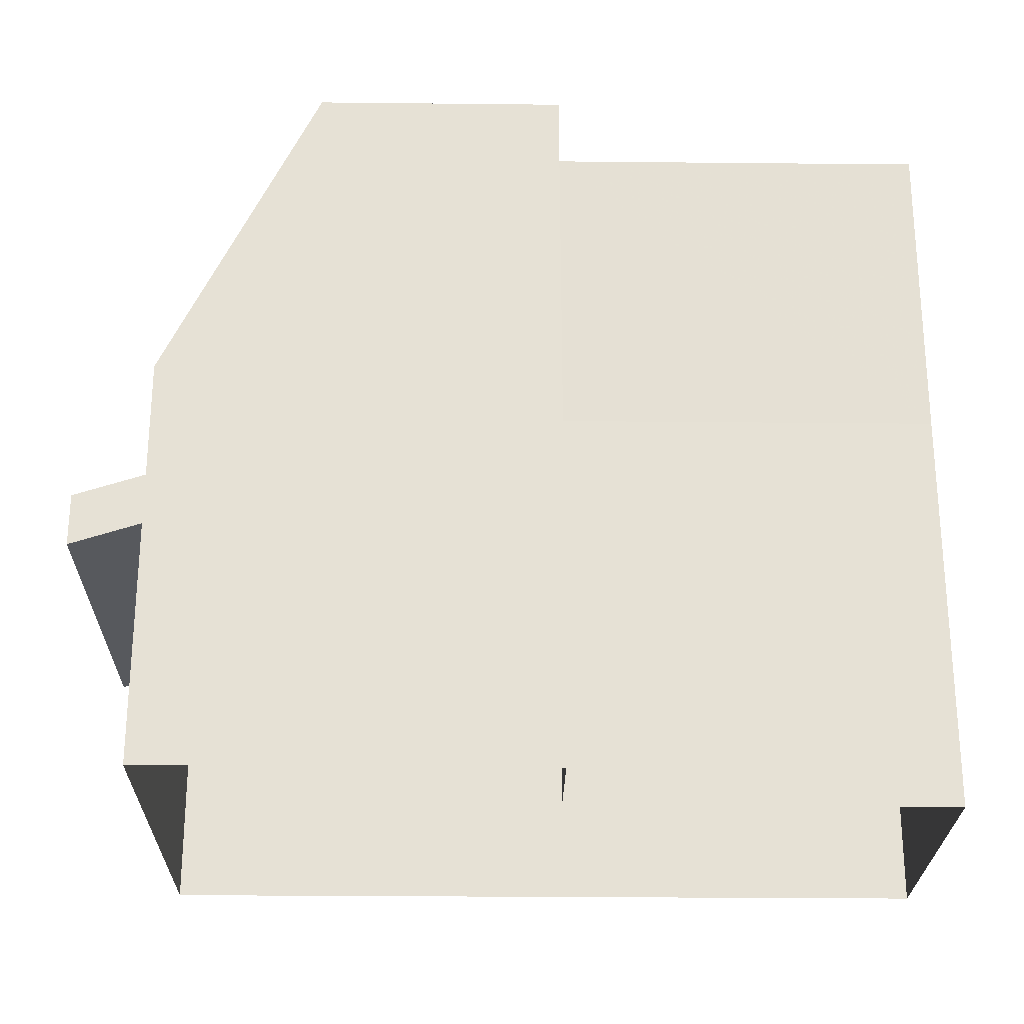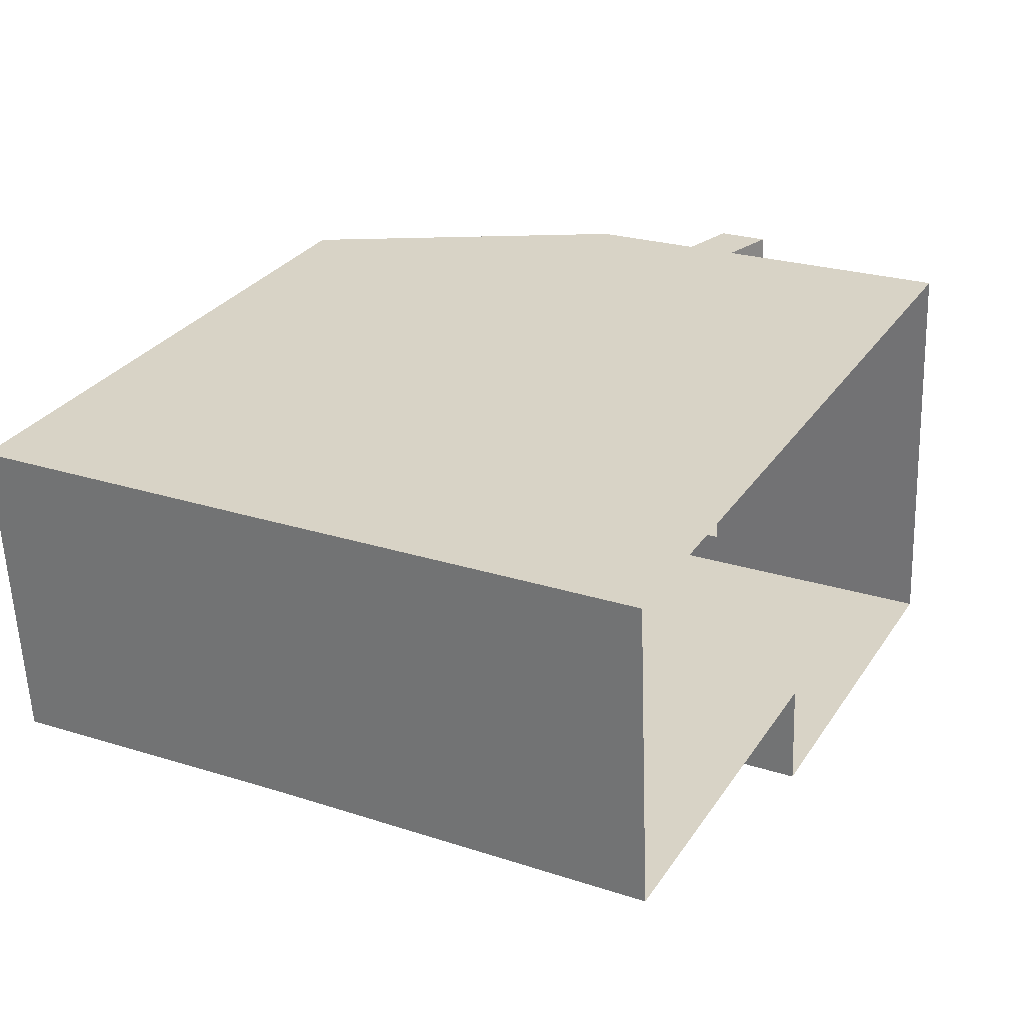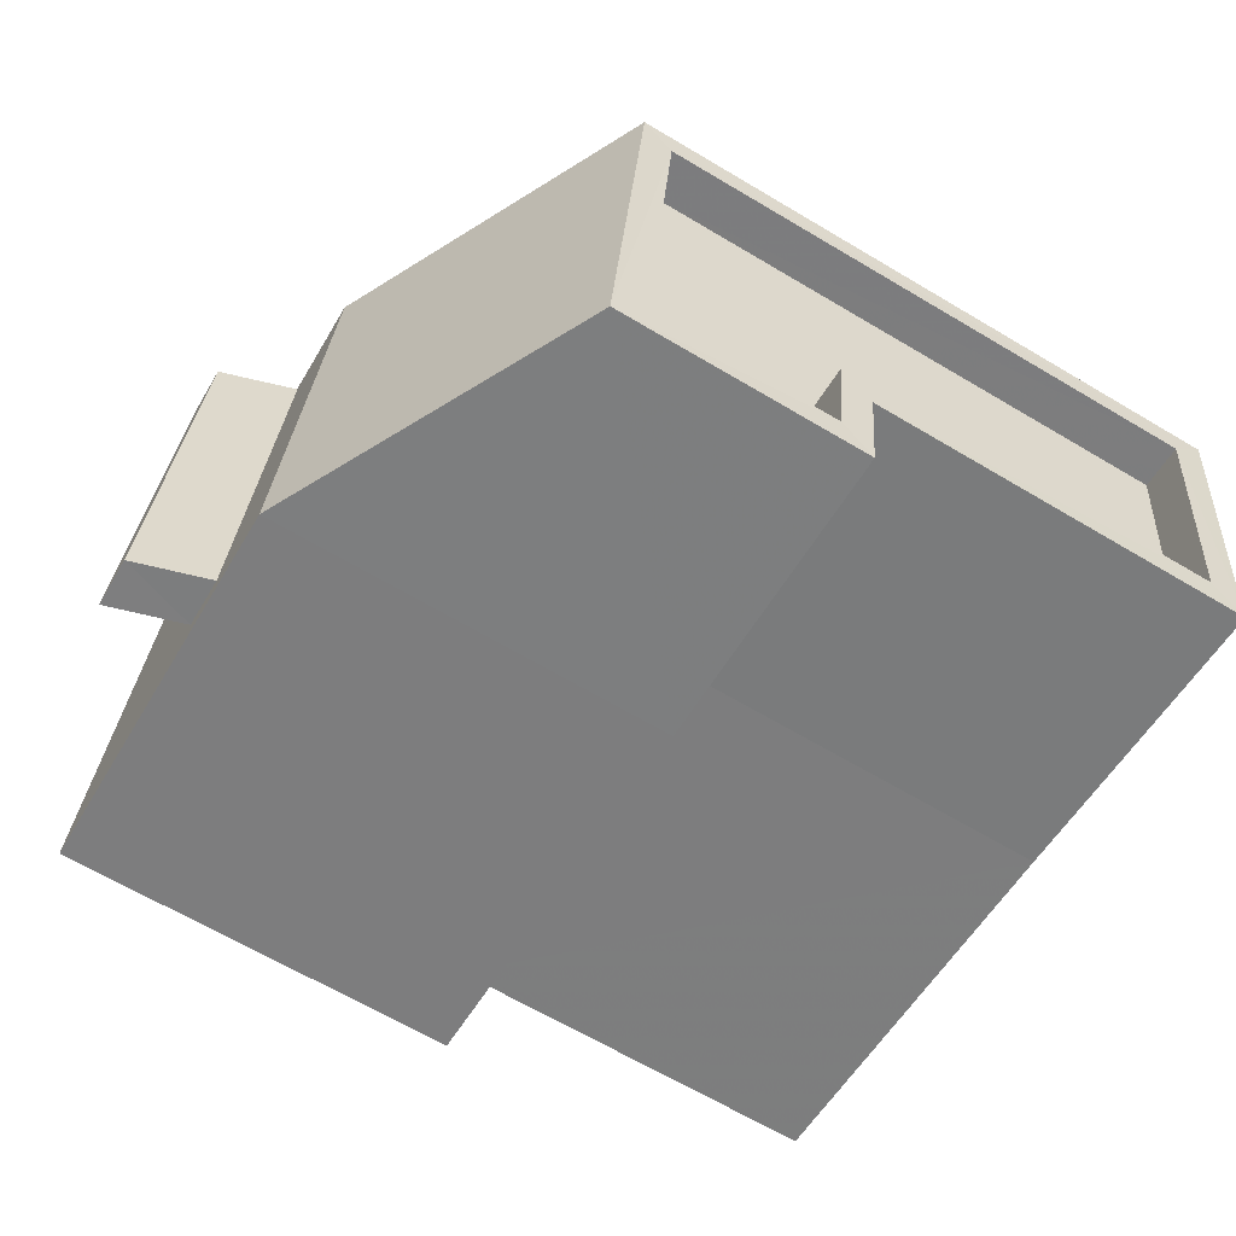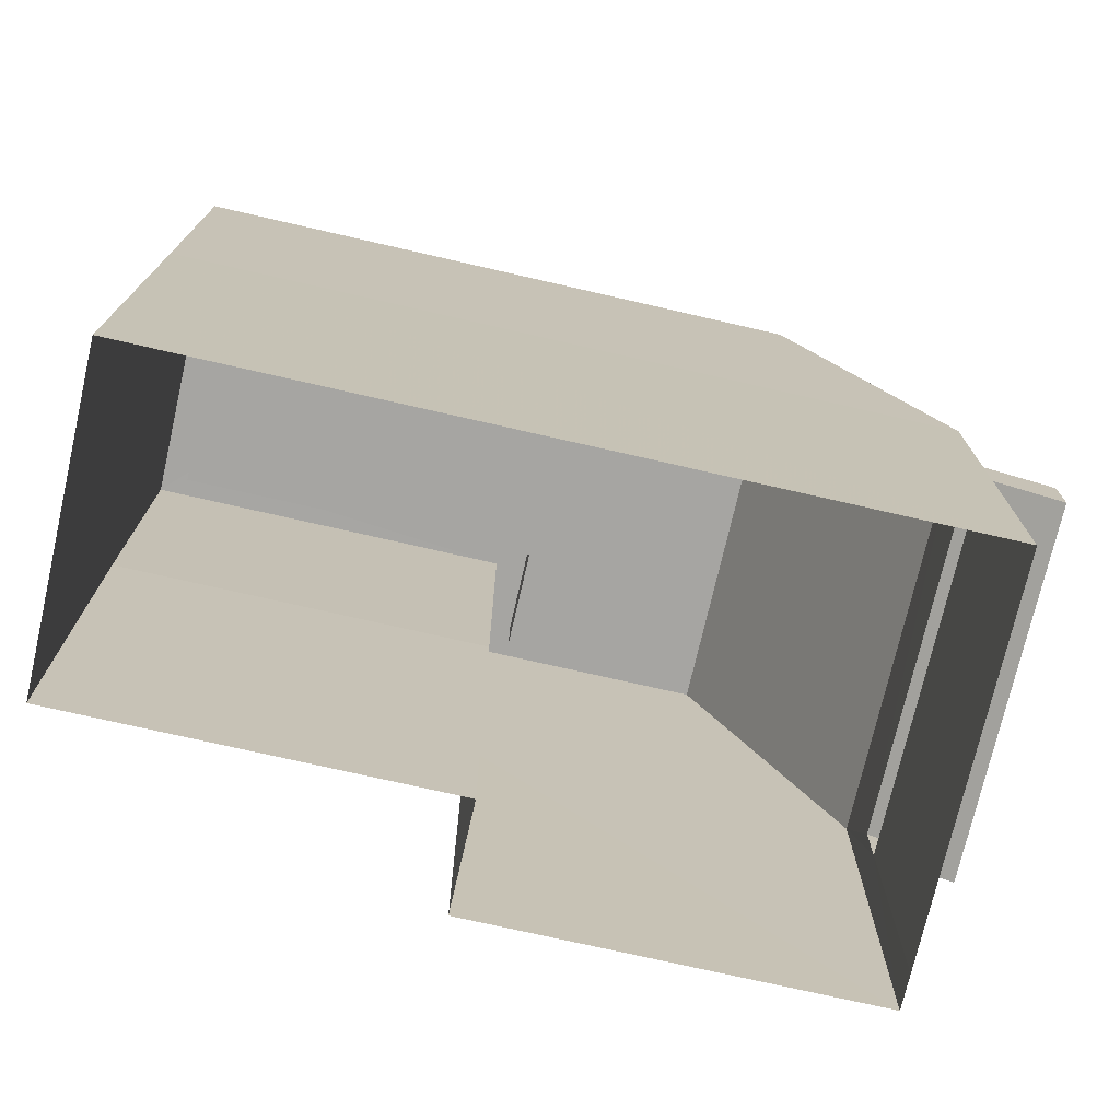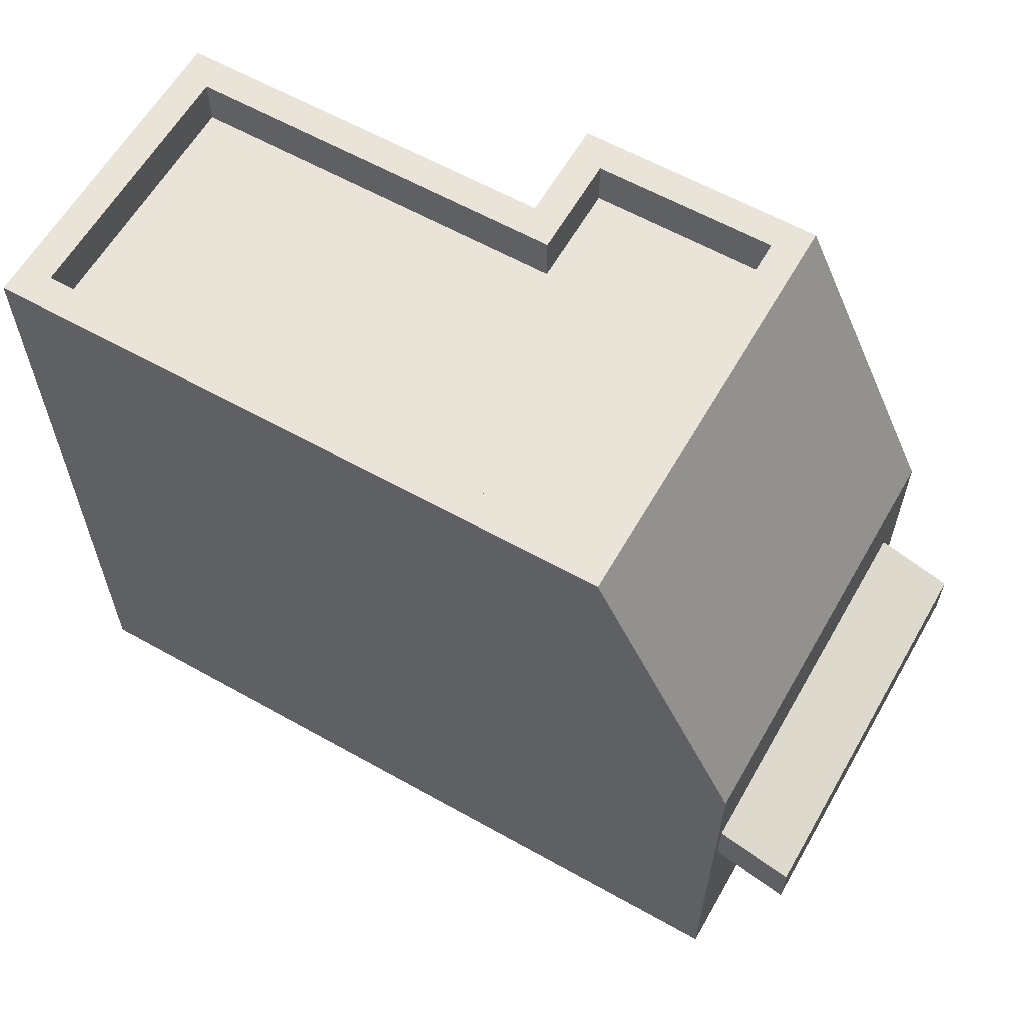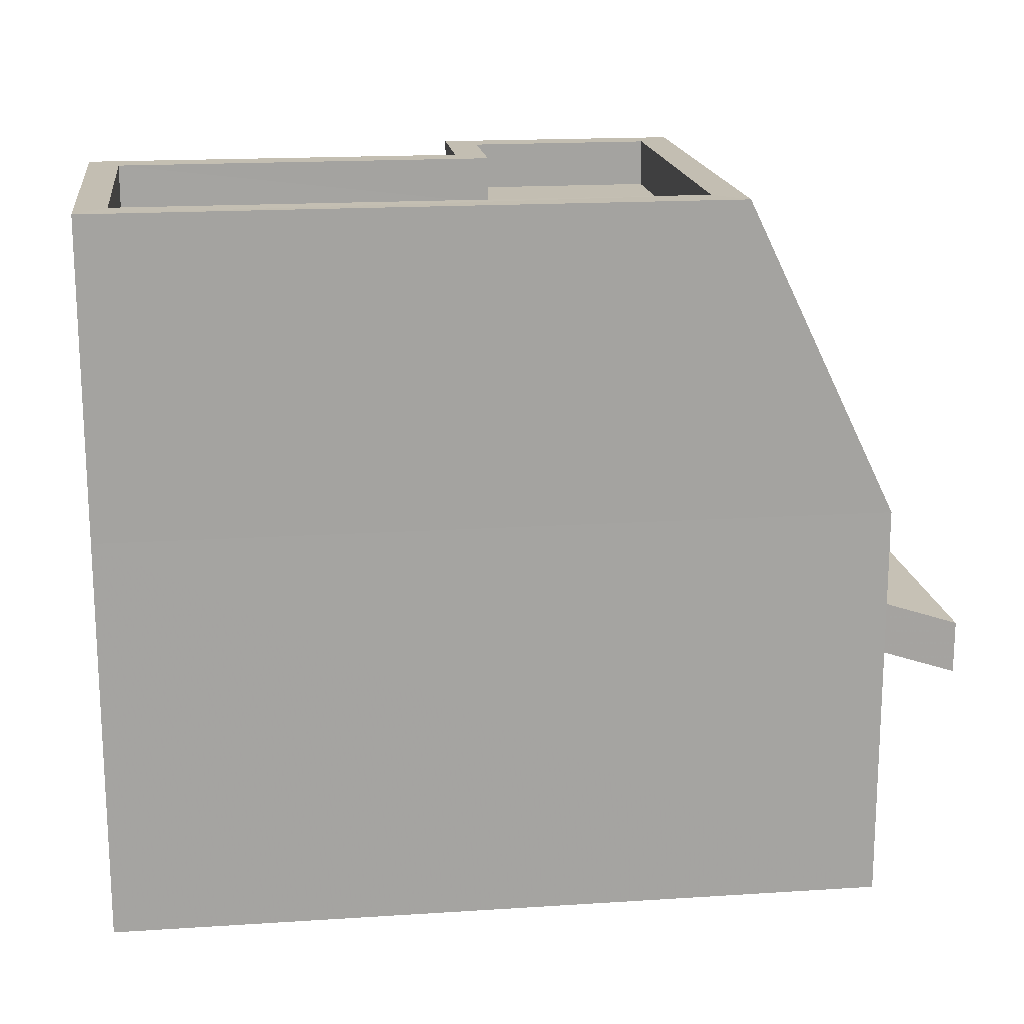
<metadata>
{"format":"obj","ext":"obj","renderer":"f3d","projection":"perspective","resolution":1024,"background":"white","views":[{"elev":-25.3,"azim":-5.6,"up":"+Z"},{"elev":24.5,"azim":118.0,"up":"+Y"},{"elev":-57.3,"azim":-30.3,"up":"+Y"},{"elev":-73.8,"azim":162.3,"up":"+Z"},{"elev":61.0,"azim":-155.0,"up":"+Z"},{"elev":17.3,"azim":167.9,"up":"+Z"}]}
</metadata>
<code>
v -8667 -3.734e+04 32.03
v -8668 -3.734e+04 32.3
v -8668 -3.734e+04 31.8
v -8667 -3.734e+04 32.53
v -8667 -3.734e+04 32.3
v -8667 -3.734e+04 31.8
v -8667 -3.734e+04 32.03
v -8667 -3.734e+04 32.53
v -8667 -3.734e+04 29.56
v -8667 -3.734e+04 29.56
v -8667 -3.734e+04 29.56
v -8667 -3.734e+04 29.56
v -8667 -3.734e+04 33.48
v -8667 -3.734e+04 33.48
v -8663 -3.734e+04 33.48
v -8663 -3.734e+04 29.55
v -8663 -3.734e+04 29.55
v -8663 -3.734e+04 33.48
v -8659 -3.734e+04 33.47
v -8659 -3.734e+04 29.55
v -8659 -3.734e+04 33.47
v -8659 -3.734e+04 29.55
v -8659 -3.734e+04 36.48
v -8665 -3.734e+04 36.49
v -8659 -3.734e+04 36.48
v -8663 -3.734e+04 36.49
v -8663 -3.734e+04 36.49
v -8665 -3.734e+04 36.49
v -8660 -3.734e+04 36.48
v -8659 -3.734e+04 36.03
v -8660 -3.734e+04 36.03
v -8659 -3.734e+04 36.48
v -8663 -3.734e+04 36.04
v -8663 -3.734e+04 36.49
v -8663 -3.734e+04 36.49
v -8663 -3.734e+04 36.04
v -8665 -3.734e+04 36.04
v -8665 -3.734e+04 36.49
v -8665 -3.734e+04 36.04
v -8665 -3.734e+04 36.49
f 16 12 11
f 11 17 16
f 17 20 22
f 17 9 20
f 10 9 17
f 10 17 11
f 1 2 3
f 1 4 2
f 2 5 6
f 3 2 6
f 7 6 5
f 8 7 5
f 9 10 7
f 11 12 1
f 13 9 7
f 1 12 14
f 13 7 8
f 13 4 14
f 4 1 14
f 13 8 4
f 15 16 17
f 18 15 17
f 15 12 16
f 15 14 12
f 7 10 11
f 1 7 11
f 9 19 20
f 9 13 19
f 21 22 20
f 19 21 20
f 21 17 22
f 21 18 17
f 13 23 19
f 24 23 13
f 19 25 21
f 23 25 19
f 21 26 18
f 25 26 21
f 18 27 15
f 26 27 18
f 15 28 14
f 27 28 15
f 29 30 31
f 29 32 30
f 29 31 33
f 34 29 33
f 35 33 36
f 35 34 33
f 35 36 37
f 38 35 37
f 38 37 39
f 40 38 39
f 32 39 30
f 32 40 39
f 8 5 2
f 4 8 2
f 14 24 13
f 28 24 14
f 35 28 27
f 40 24 28
f 38 28 35
f 40 28 38
f 31 30 33
f 36 33 37
f 37 33 39
f 33 30 39
f 35 27 26
f 40 23 24
f 35 26 34
f 32 25 23
f 26 25 29
f 32 23 40
f 26 29 34
f 32 29 25
f 7 3 6
f 7 1 3

</code>
